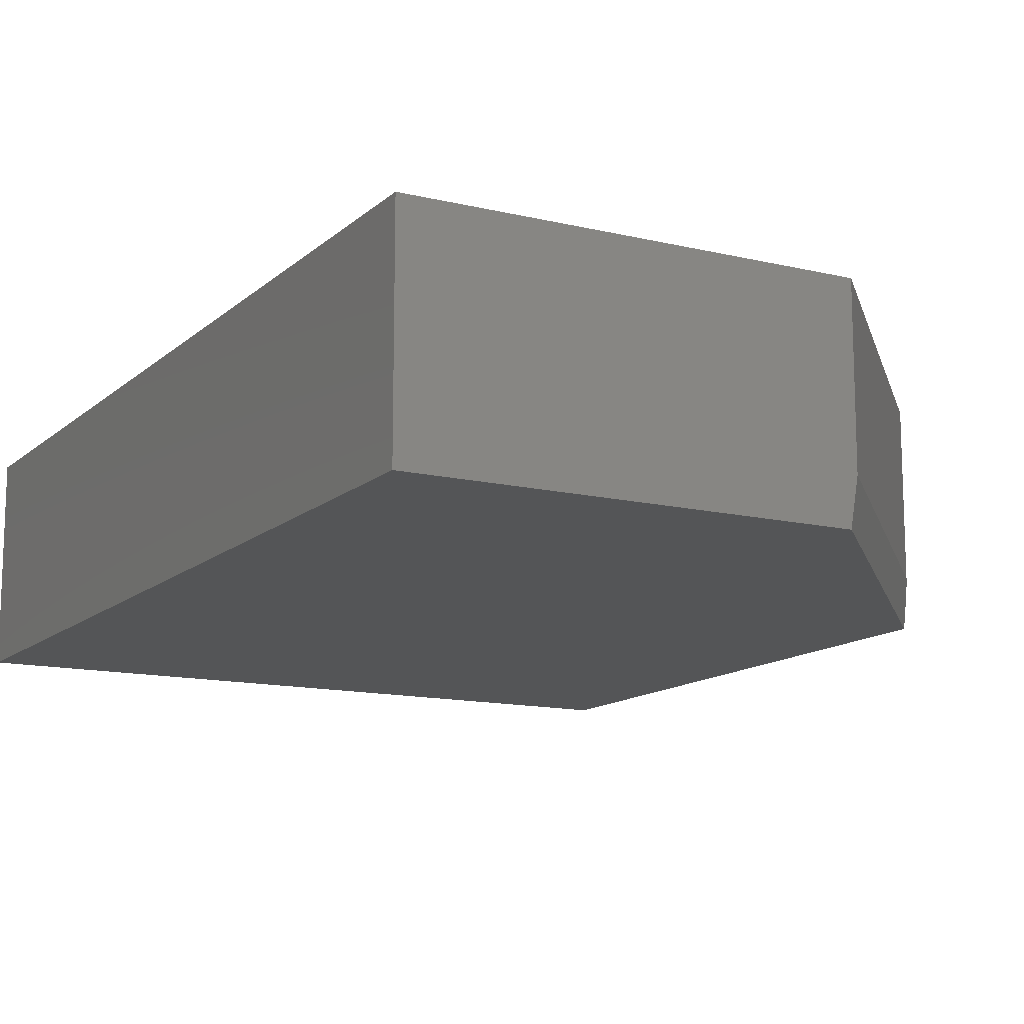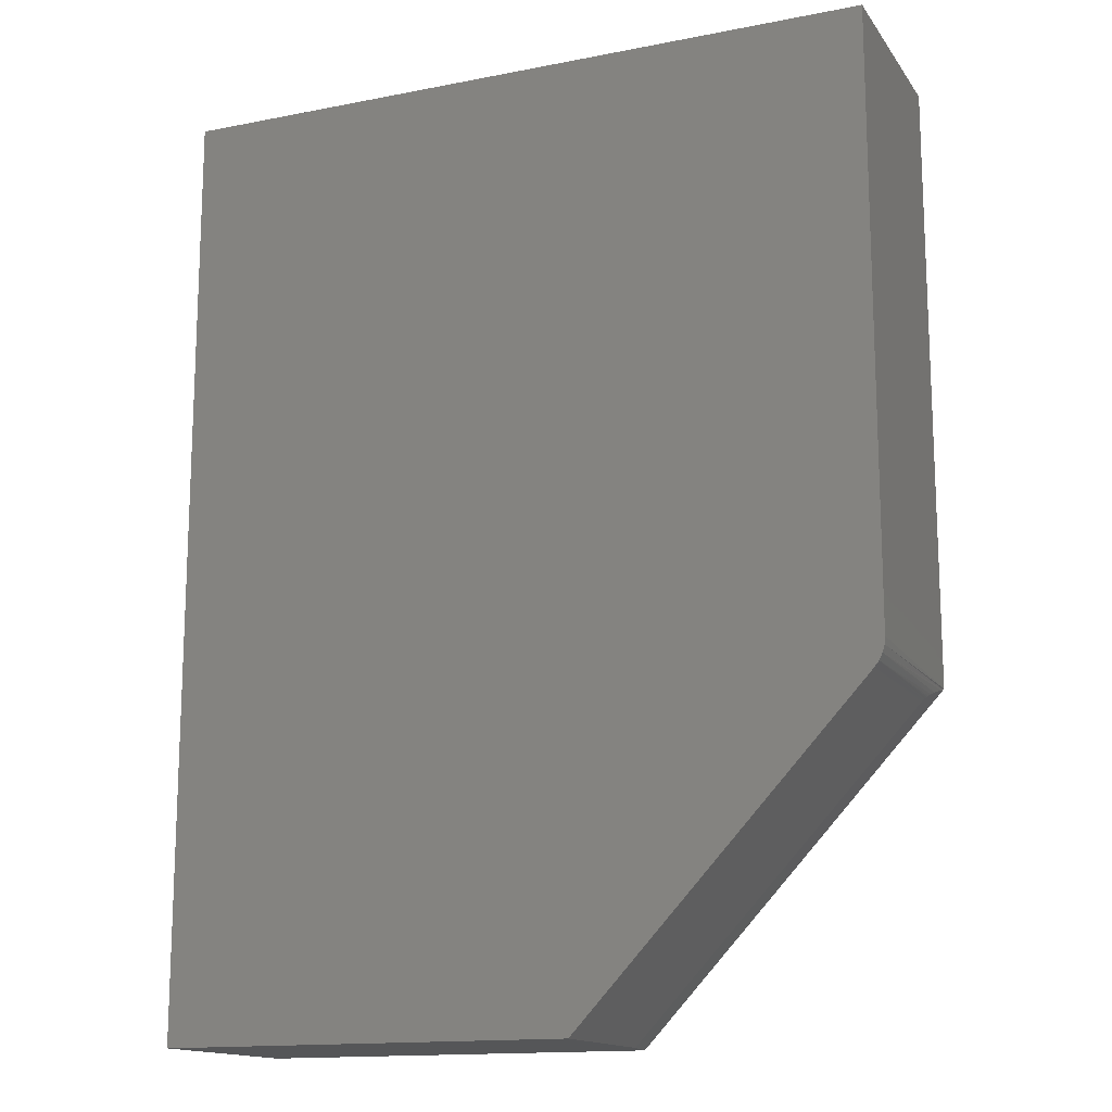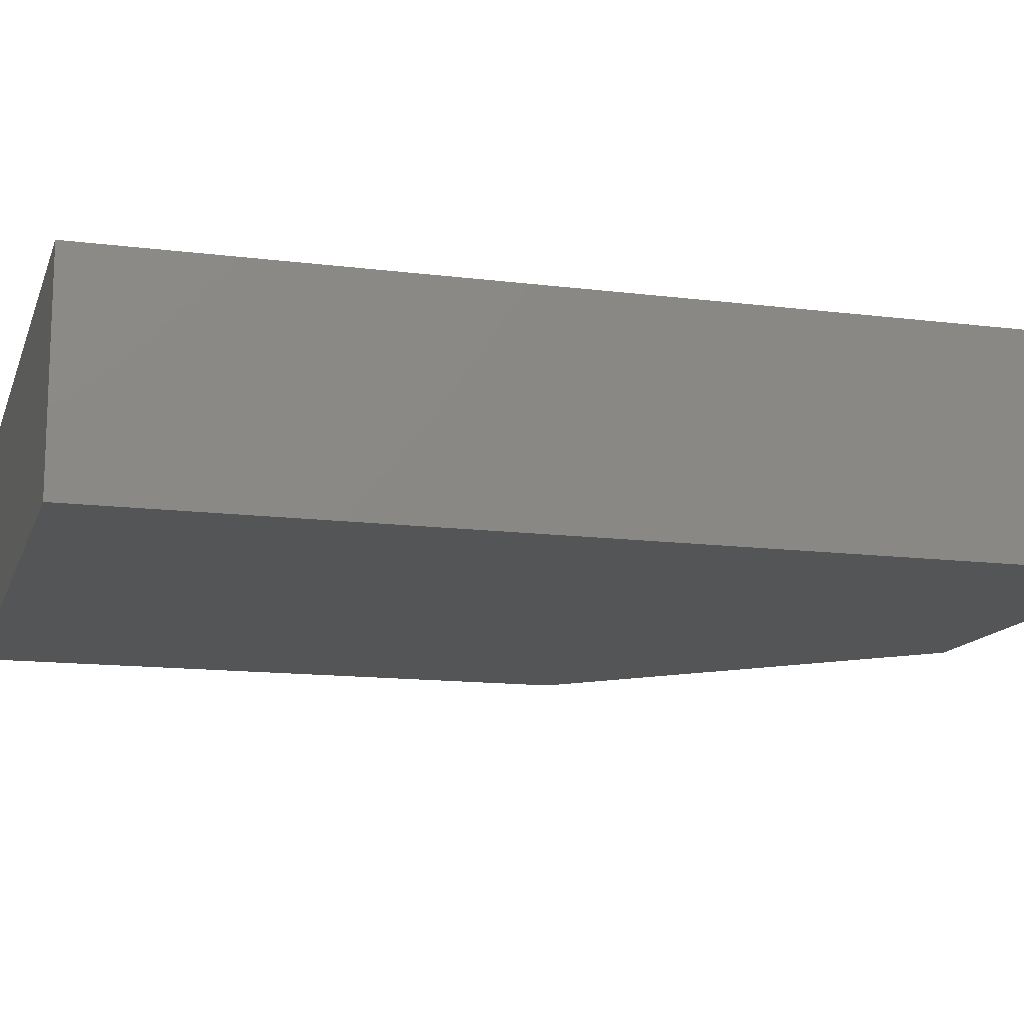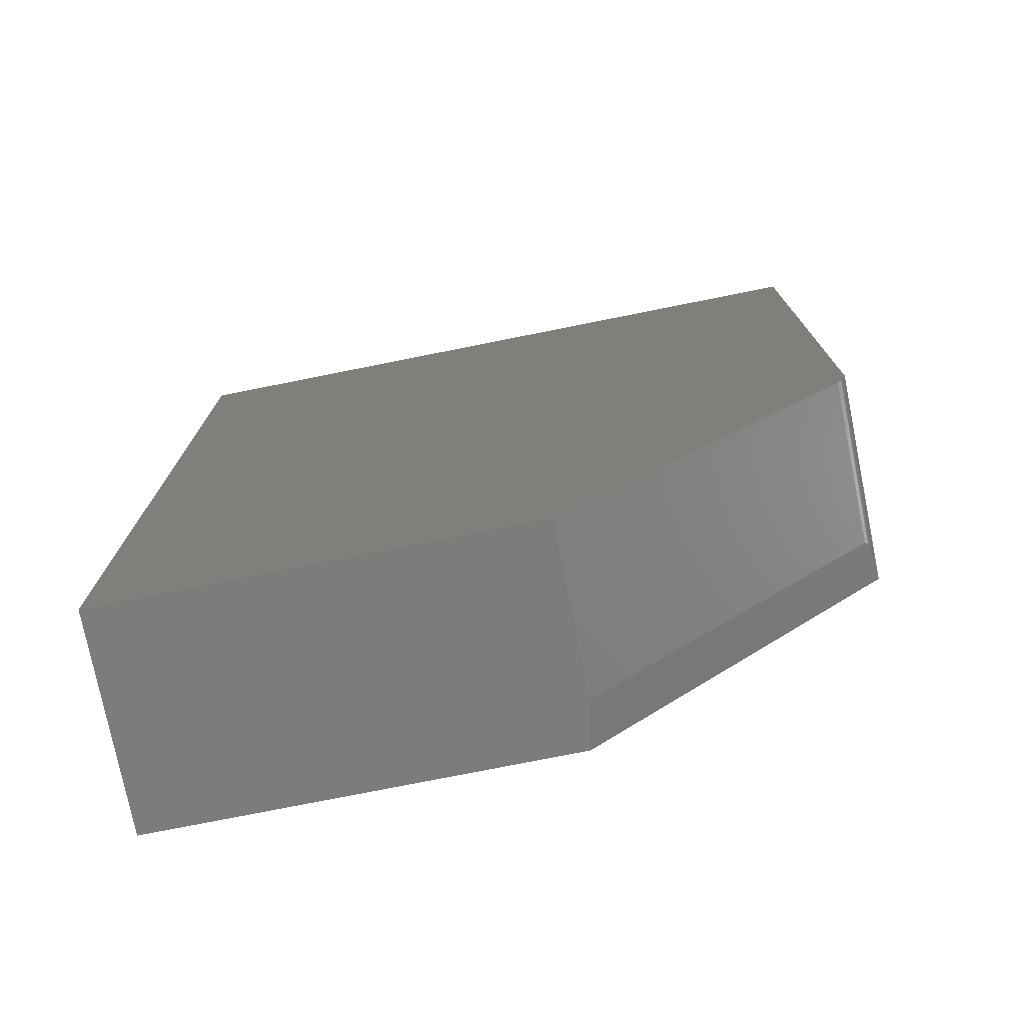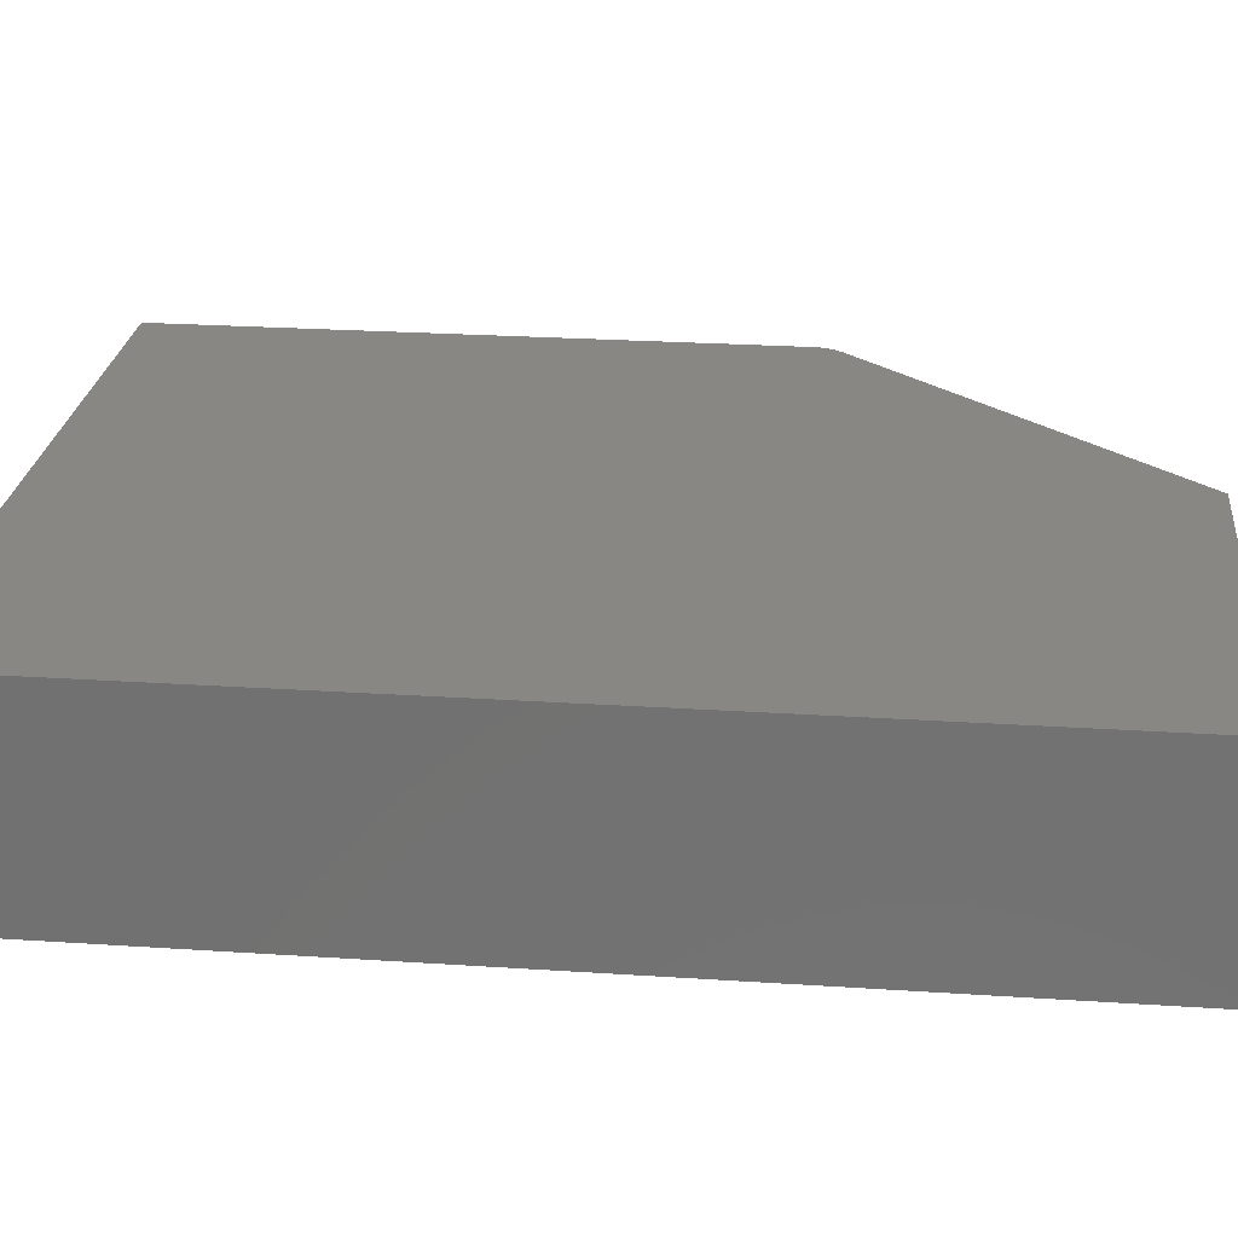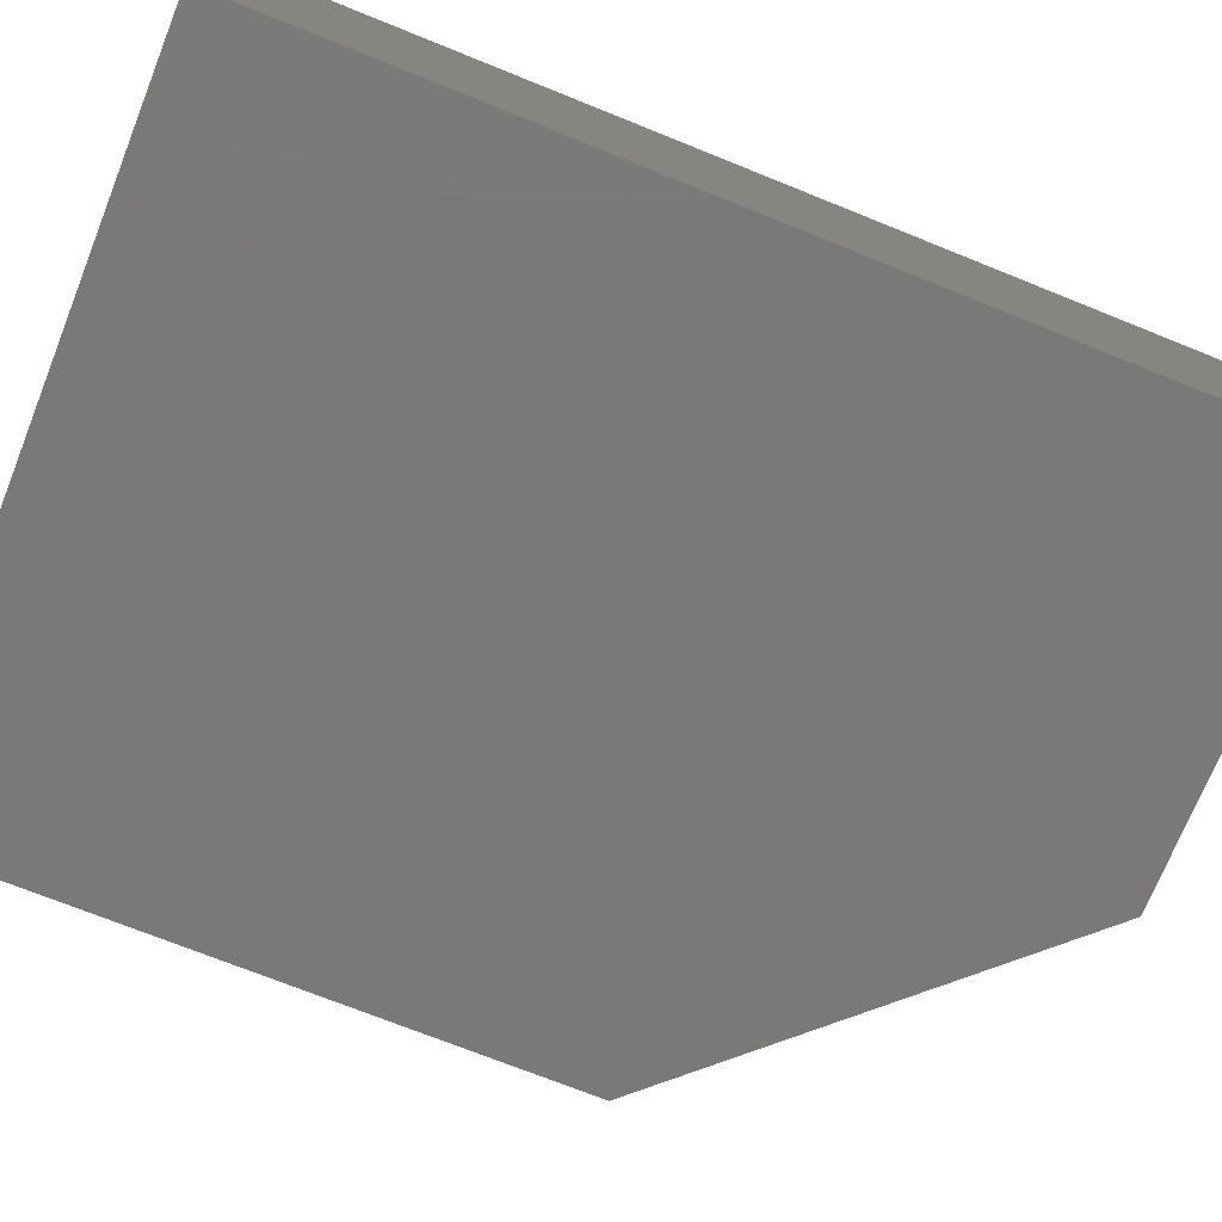
<metadata>
{"format":"stl","ext":"stl","renderer":"f3d","projection":"perspective","resolution":1024,"background":"white","views":[{"elev":-13.1,"azim":151.3,"up":"+Y"},{"elev":-14.8,"azim":-157.1,"up":"+Z"},{"elev":-13.5,"azim":74.1,"up":"+Y"},{"elev":-75.8,"azim":-168.7,"up":"+Z"},{"elev":25.3,"azim":96.1,"up":"+Y"},{"elev":-72.4,"azim":68.1,"up":"+Y"}]}
</metadata>
<code>
# stl→obj: 26 verts, 48 faces
v -0.5078 -0.2891 0.7438
v -0.5078 4.736e-17 0.7438
v -0.5078 -0.2891 -0.08787
v -0.5078 1.194e-18 -0.08787
v -0.4995 -0.2344 -0.1169
v -0.506 -0.2787 -0.1017
v -0.5035 -0.2532 -0.1091
v -0.5013 -0.2409 -0.1137
v -0.4963 -0.2282 -0.1215
v -0.4985 -0.2319 -0.1184
v -0.4974 -0.2297 -0.12
v -0.495 -0.2271 -0.1231
v -0.4932 -0.2266 -0.1251
v -0.09663 -0.2266 -0.5514
v -0.08596 -0.2891 -0.5514
v -0.5066 -0.2891 -0.09917
v -0.4932 7.52e-19 -0.1251
v -0.09663 2.111e-17 -0.5514
v -0.5069 7.346e-19 -0.09806
v 0.4688 1.558e-16 0.7438
v -0.4994 5.098e-19 -0.117
v -0.504 5.039e-19 -0.1079
v 0.4688 8.388e-17 -0.5514
v 0.4688 -0.2891 -0.5514
v 0.4688 -0.2891 0.7438
v -0.5078 -0.2891 -0.0979
f 1 2 3
f 3 2 4
f 5 6 7
f 7 8 5
f 9 5 10
f 10 11 9
f 9 12 13
f 14 15 13
f 16 6 5
f 16 5 9
f 16 9 13
f 16 13 15
f 13 17 14
f 14 17 18
f 19 4 20
f 4 2 20
f 21 22 17
f 23 18 17
f 23 17 22
f 23 22 19
f 23 19 20
f 15 24 16
f 25 1 3
f 25 3 26
f 25 26 16
f 25 16 24
f 17 13 12
f 22 8 7
f 22 7 6
f 16 26 19
f 16 19 22
f 16 22 6
f 21 17 12
f 21 12 9
f 21 9 11
f 21 11 10
f 21 10 5
f 21 5 8
f 21 8 22
f 3 4 26
f 26 4 19
f 23 24 18
f 18 24 15
f 18 15 14
f 25 20 1
f 1 20 2
f 24 23 25
f 25 23 20

</code>
